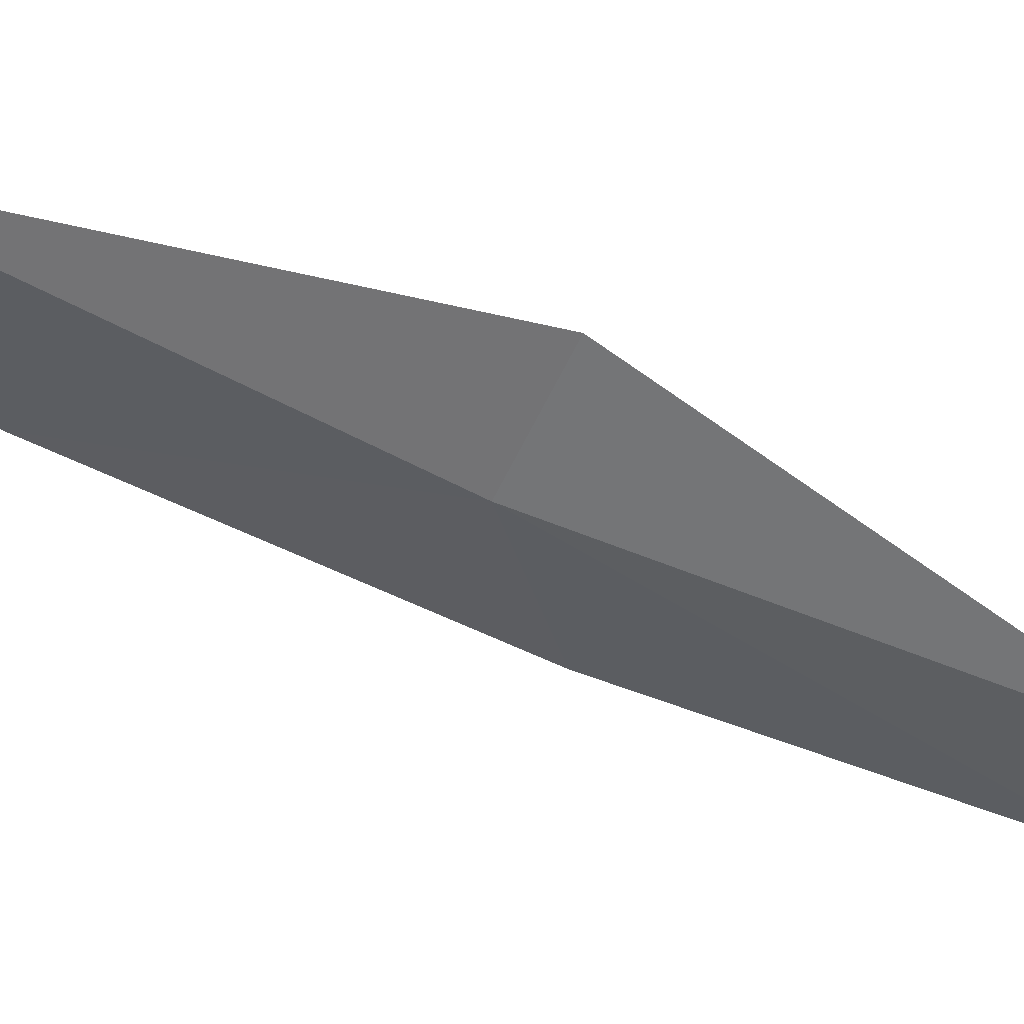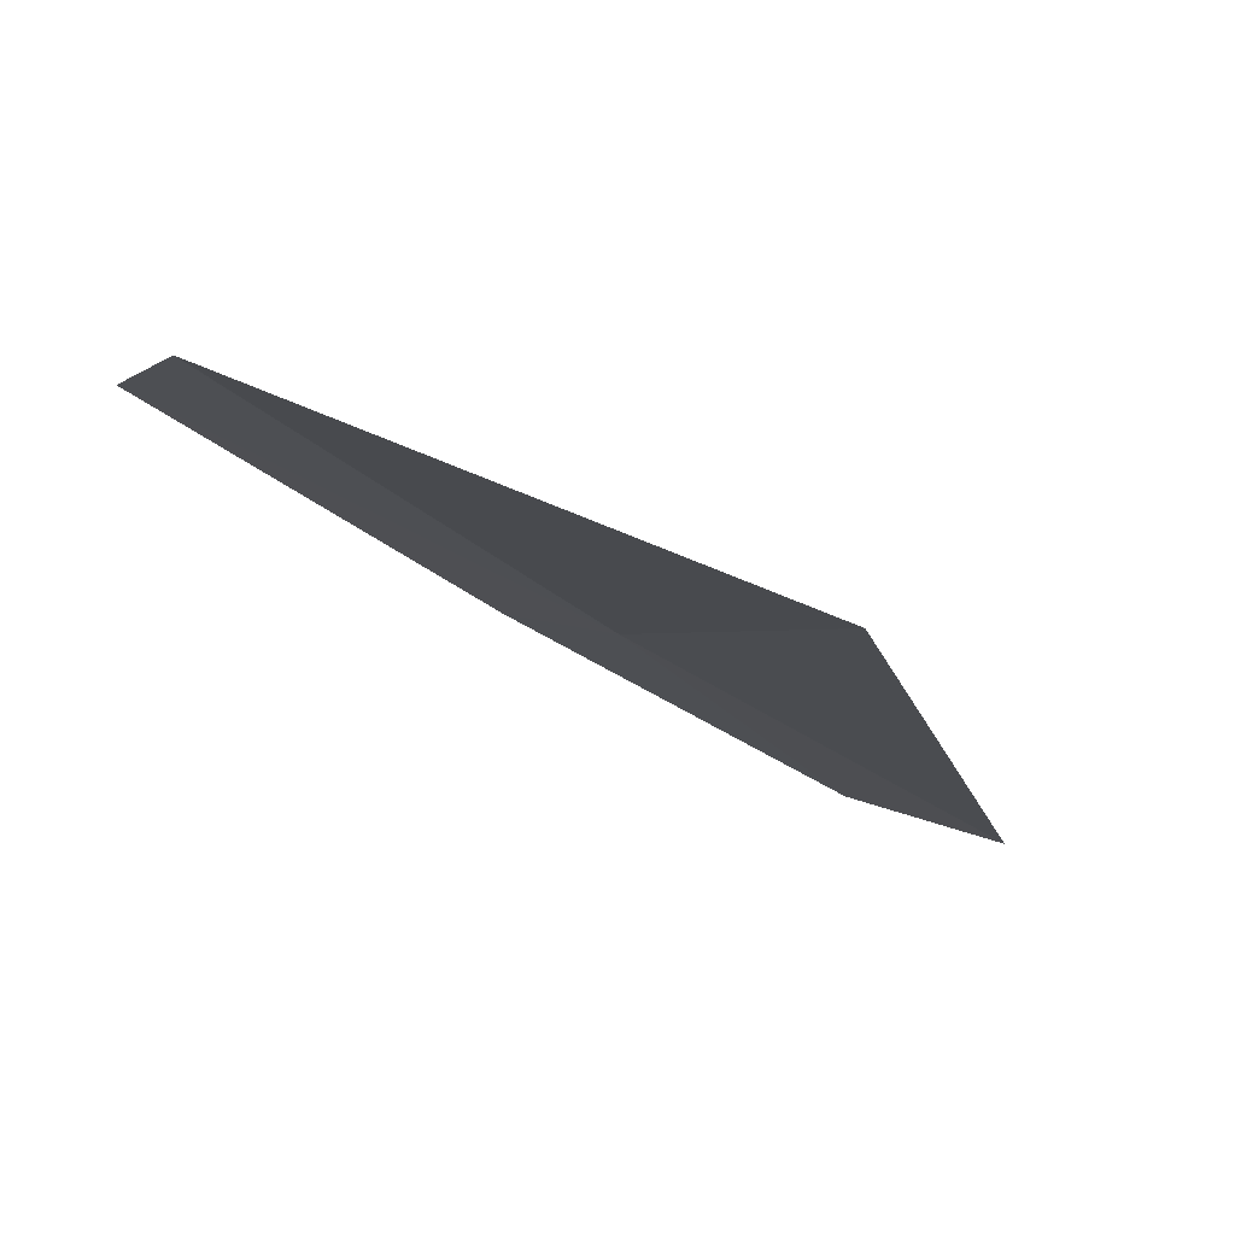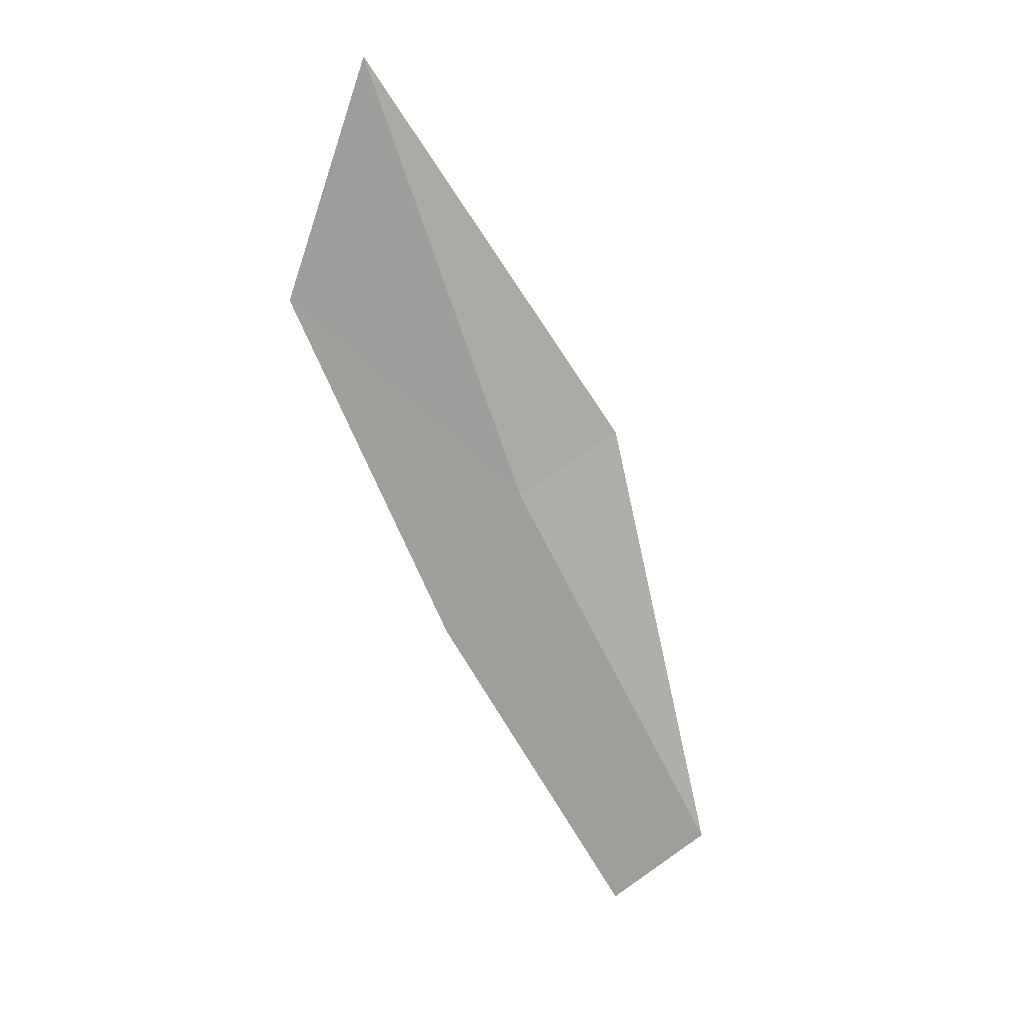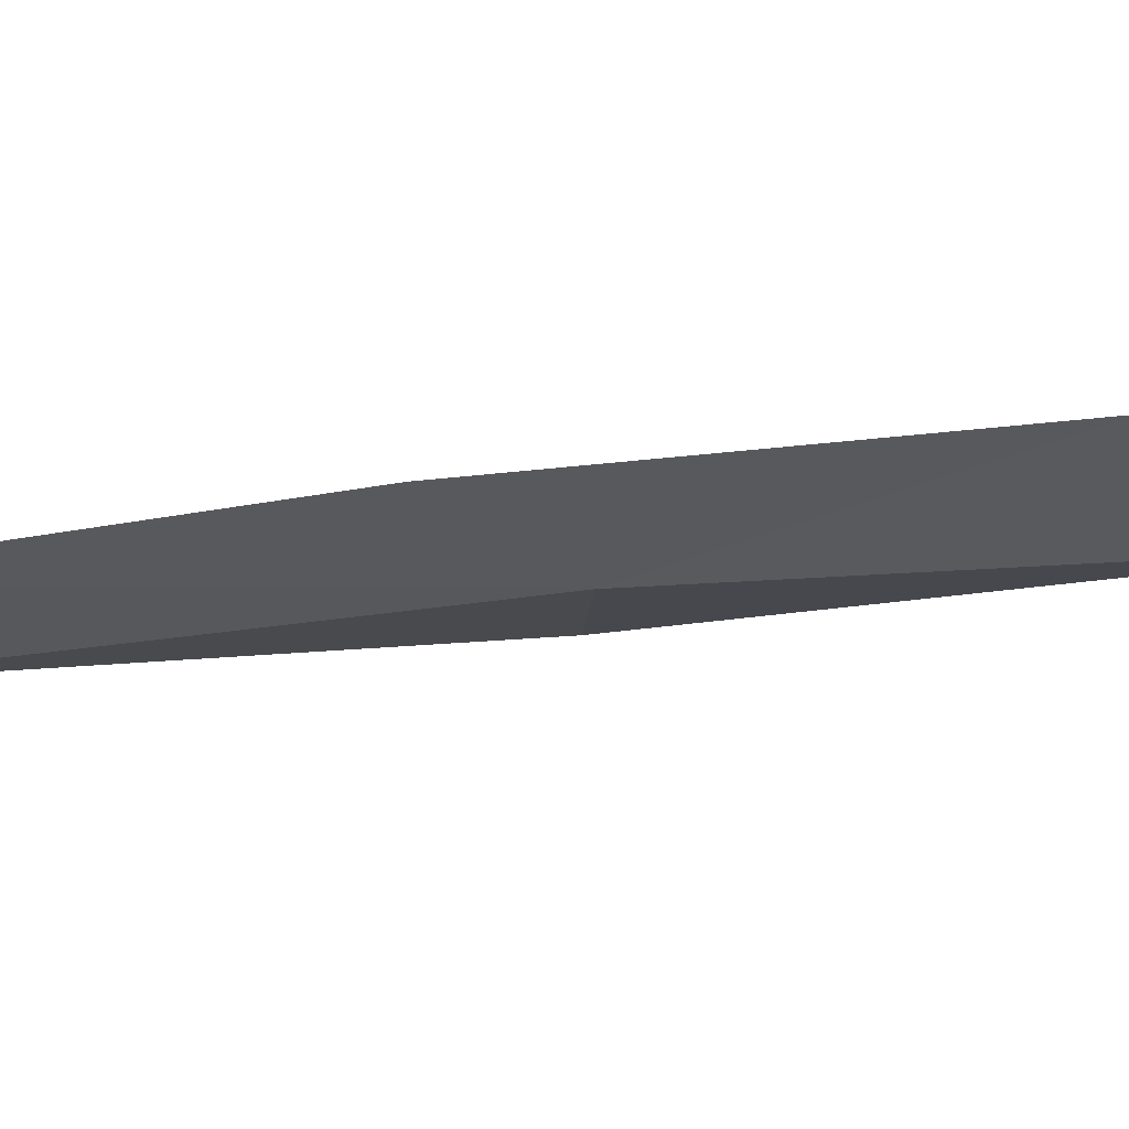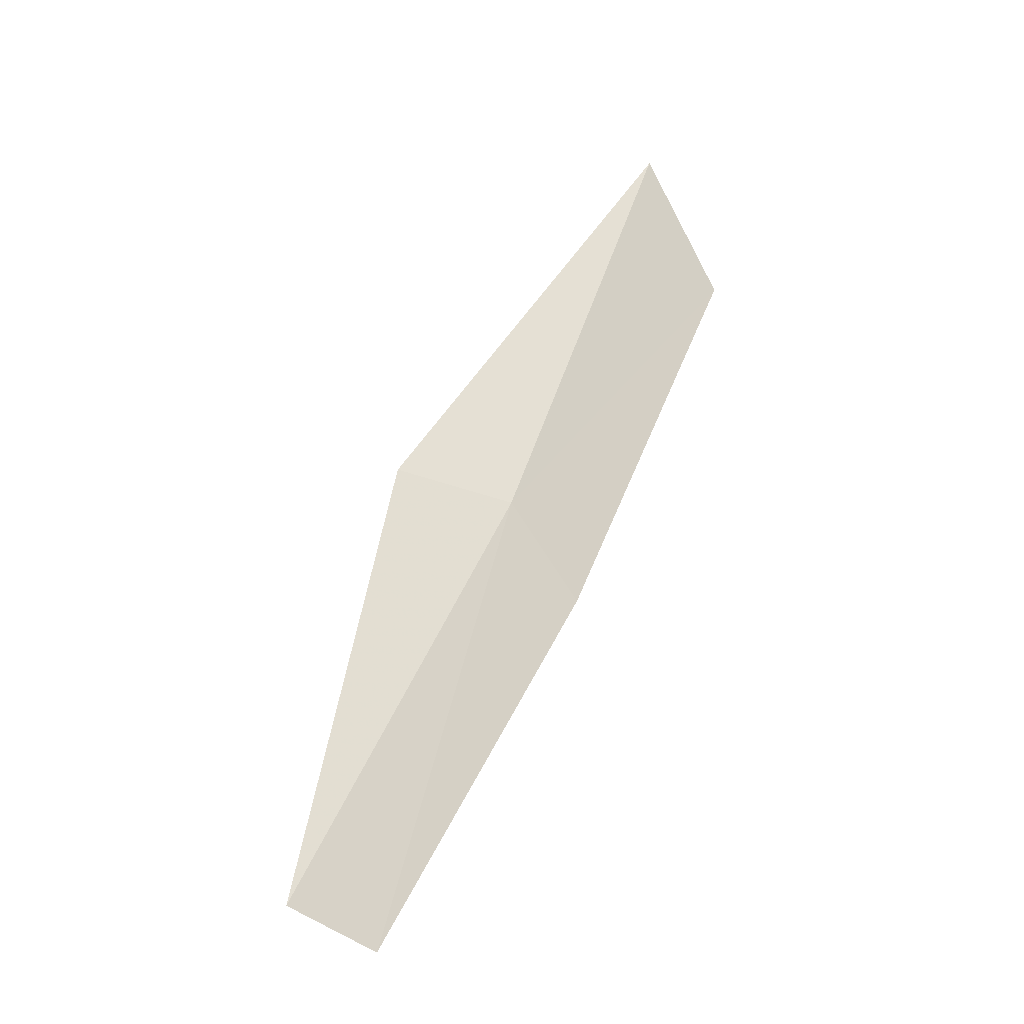
<metadata>
{"format":"obj","ext":"obj","renderer":"f3d","projection":"perspective","resolution":1024,"background":"white","views":[{"elev":-57.8,"azim":43.0,"up":"+Y"},{"elev":-10.7,"azim":1.9,"up":"+Y"},{"elev":14.6,"azim":-37.5,"up":"+Z"},{"elev":-9.2,"azim":-115.7,"up":"+Y"},{"elev":-32.9,"azim":-176.7,"up":"+Z"}]}
</metadata>
<code>
v -6.43 -6.052 10.65
v -6.156 -6.118 10.13
v -6.274 -6.07 10.05
v -6.514 -6.004 10.47
v -6.707 -5.955 10.92
v -6.277 -6.061 10.72
v -6.632 -6.012 11.2
f 1 3 2
f 1 4 3
f 1 5 4
f 1 7 5
f 1 2 6
f 1 6 7

</code>
